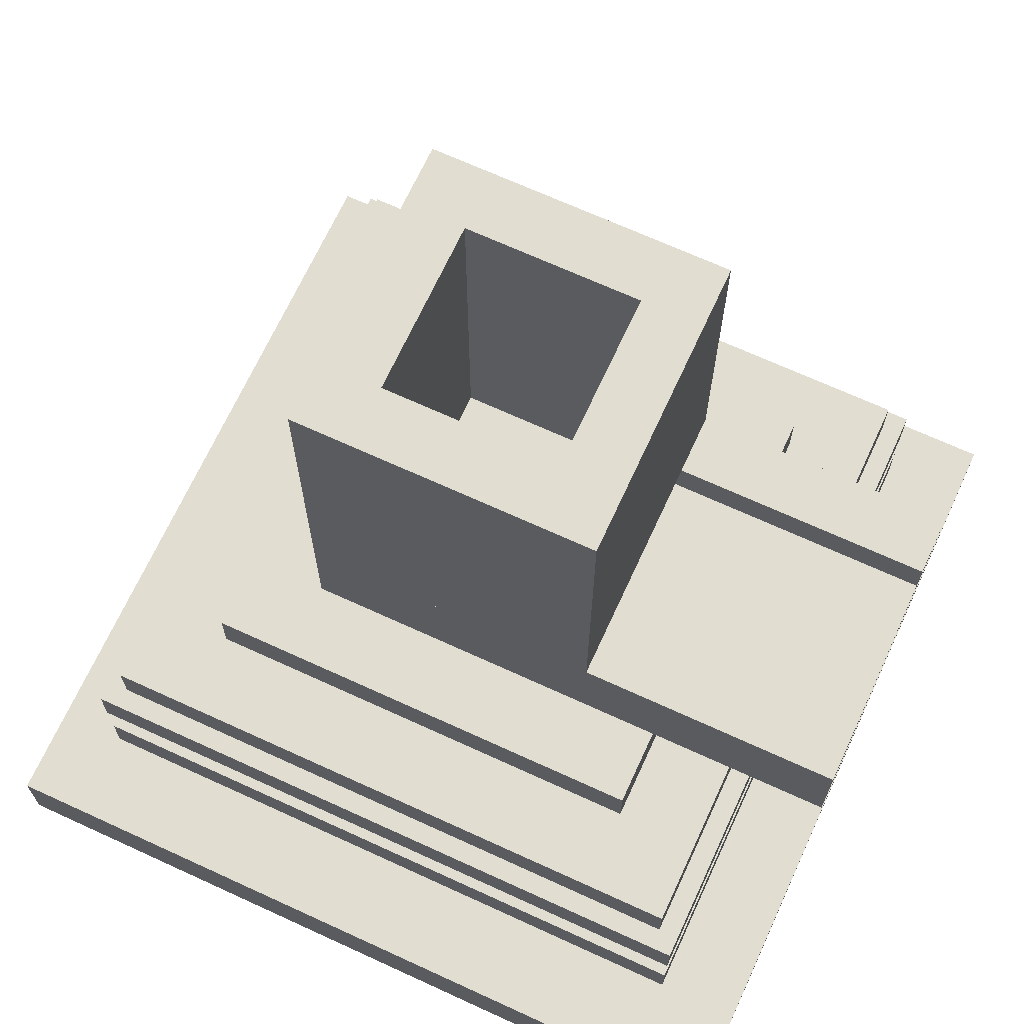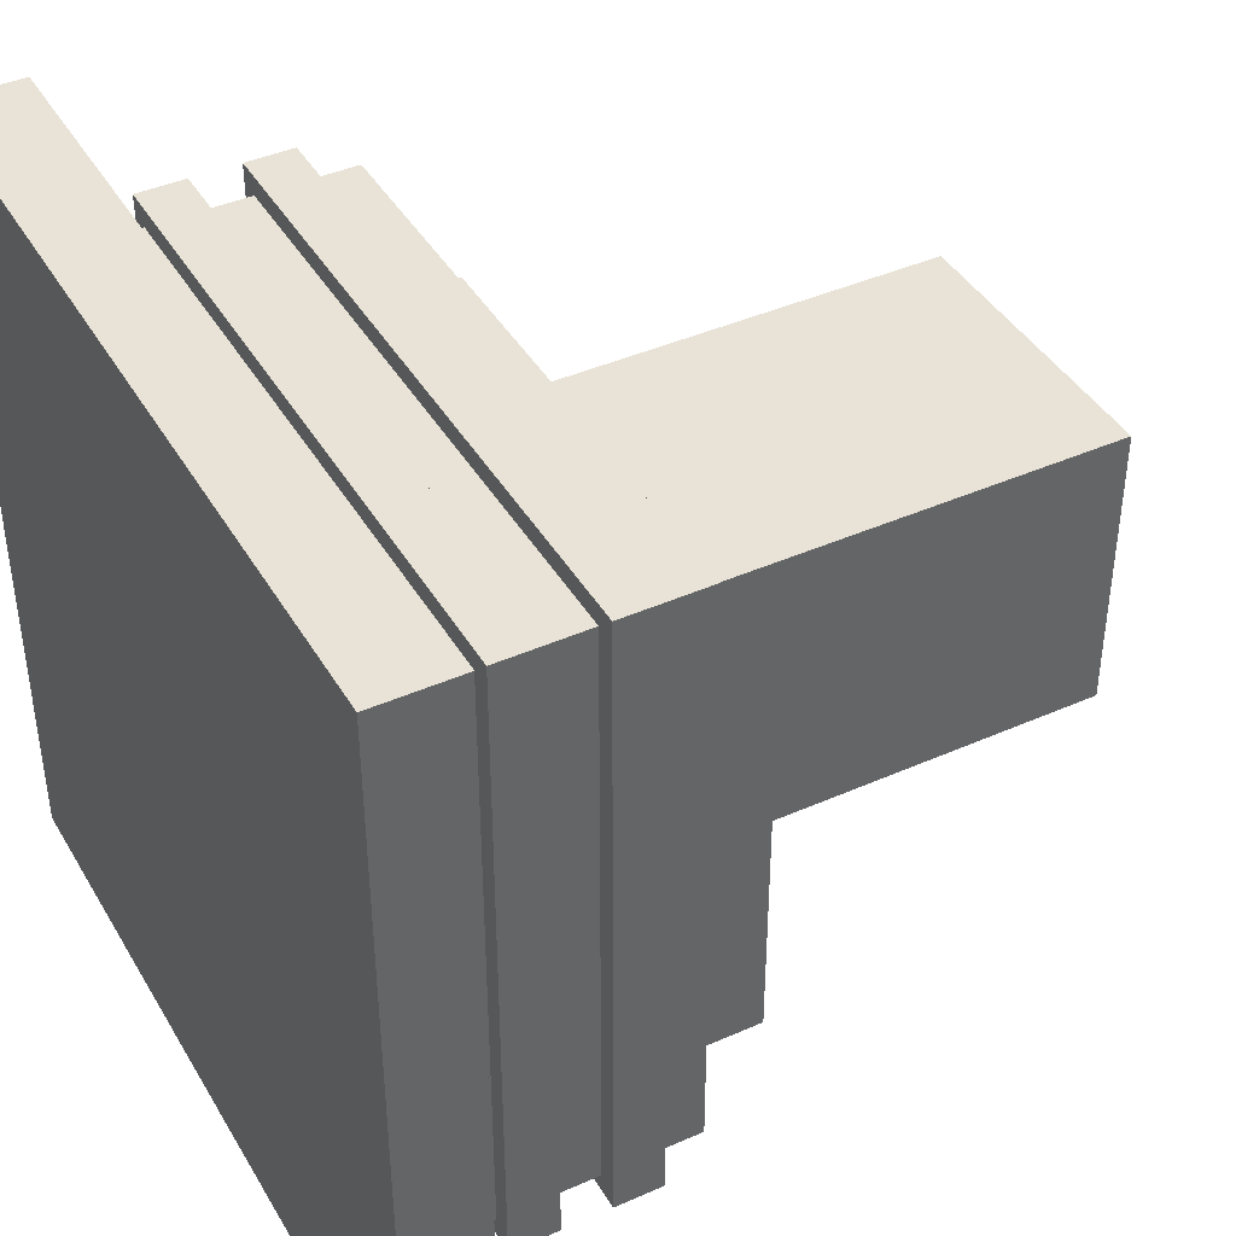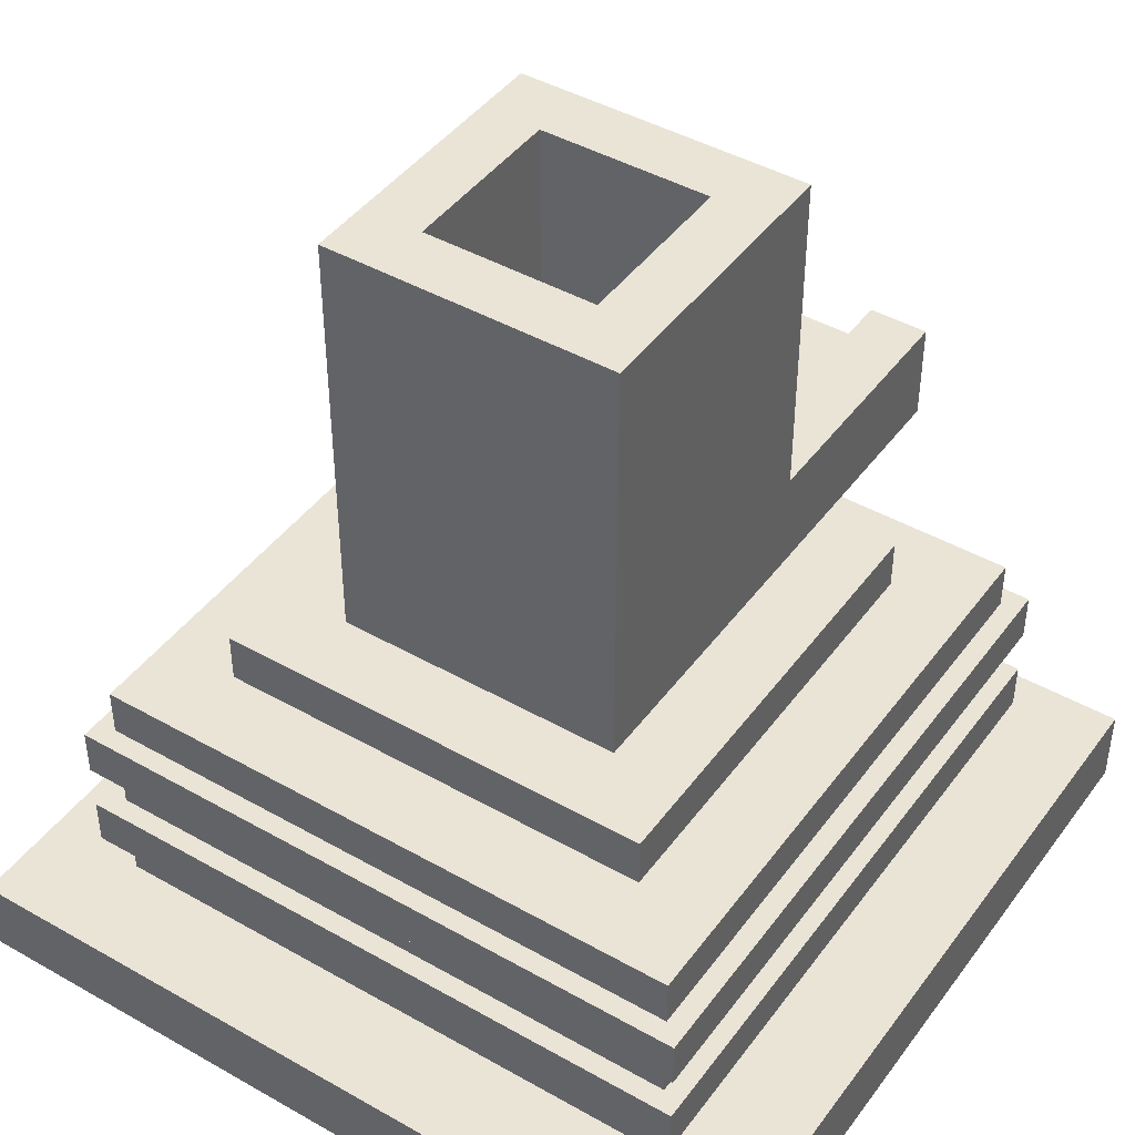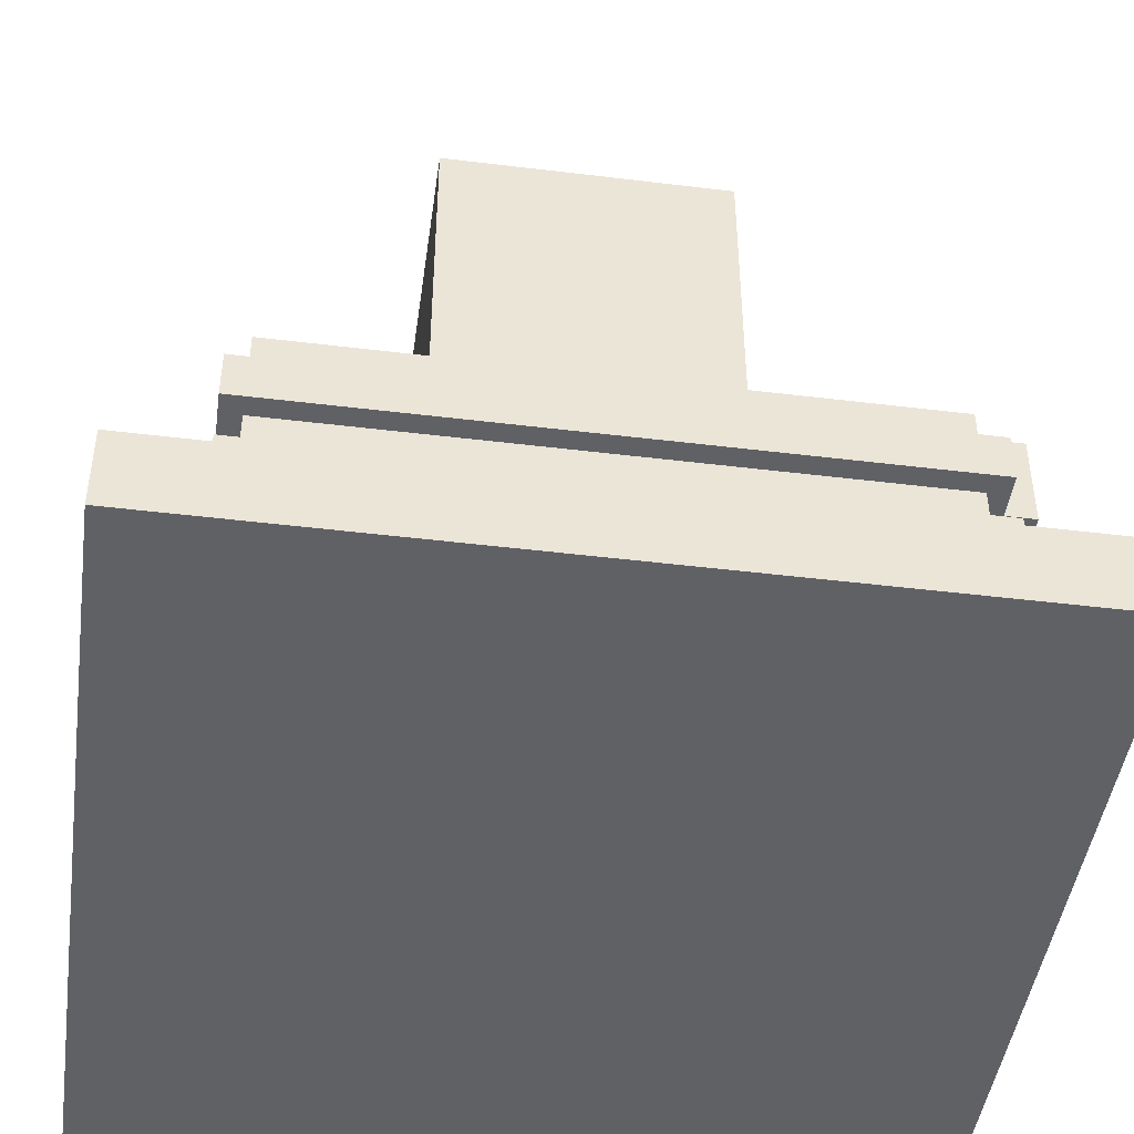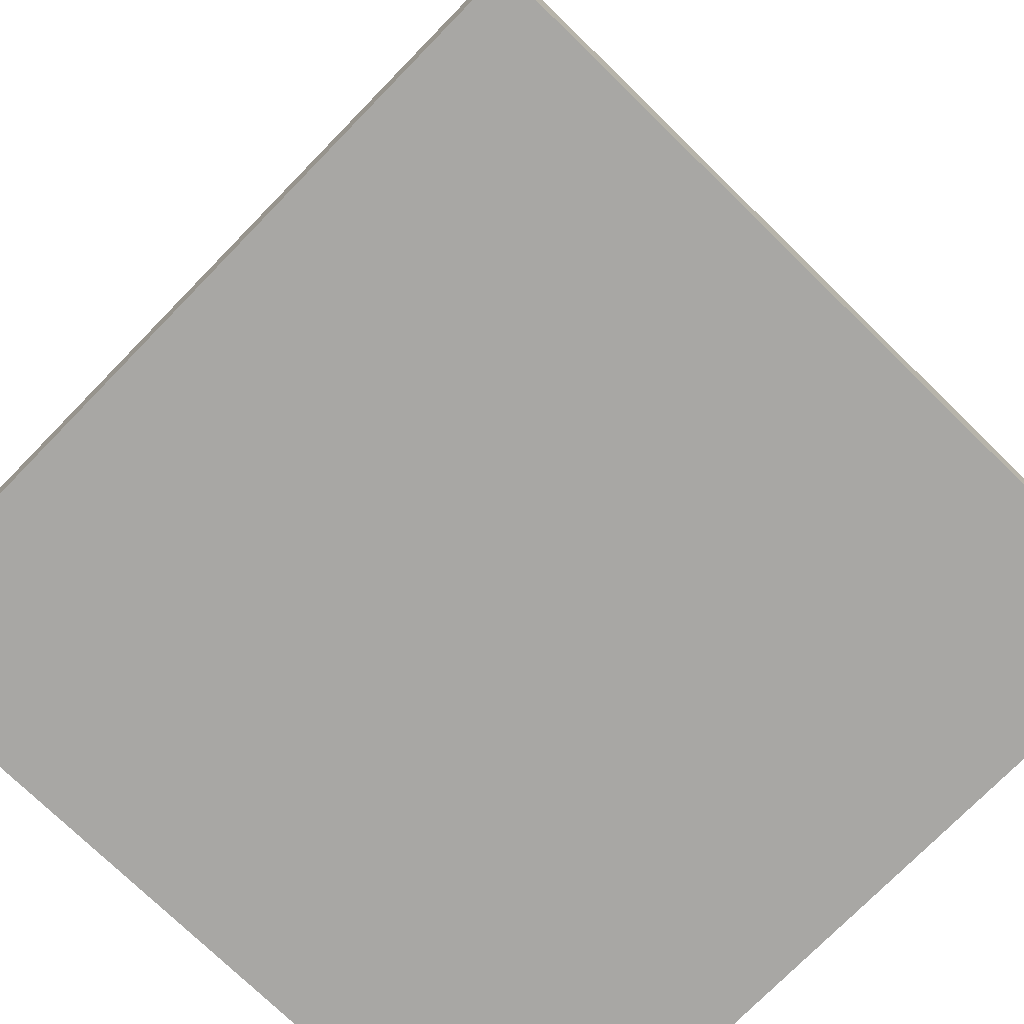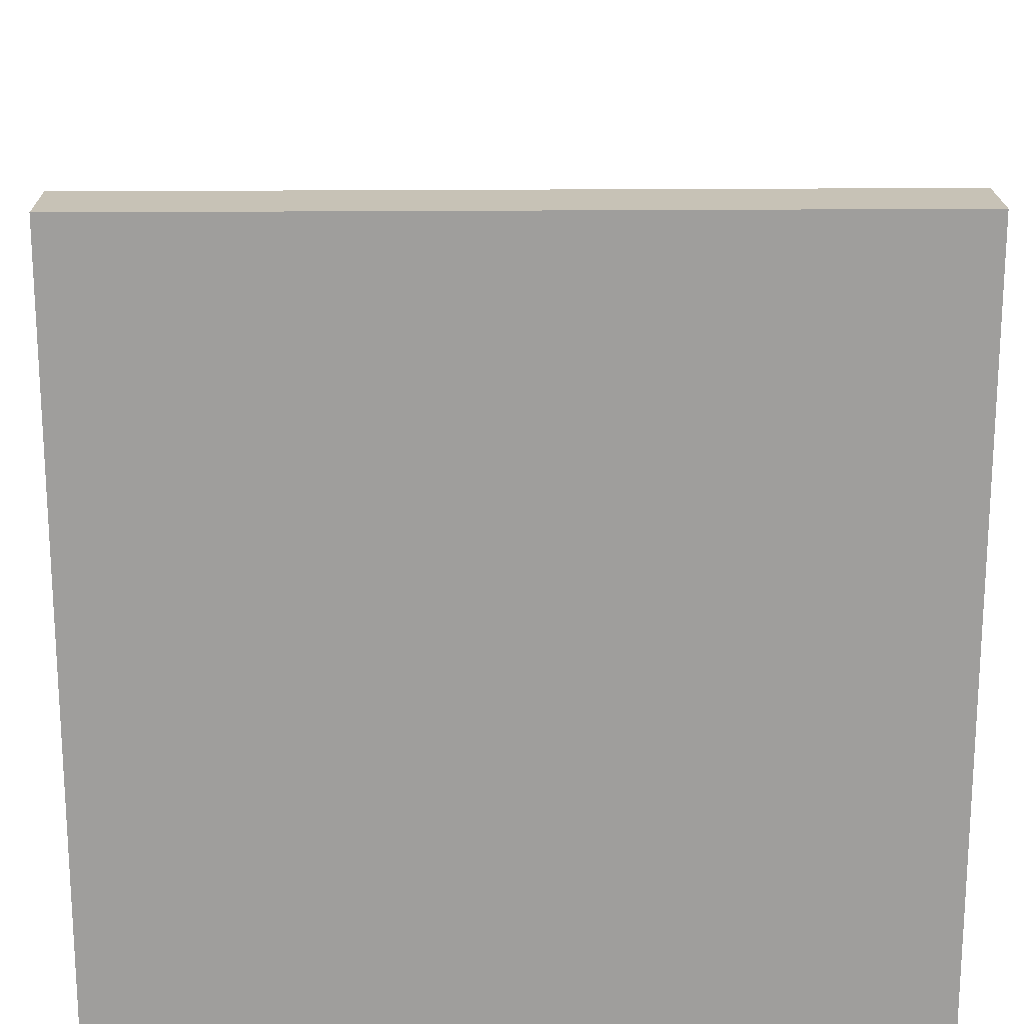
<metadata>
{"format":"obj","ext":"obj","renderer":"f3d","projection":"perspective","resolution":1024,"background":"white","views":[{"elev":68.6,"azim":114.7,"up":"+Y"},{"elev":41.5,"azim":61.8,"up":"+Z"},{"elev":43.9,"azim":33.7,"up":"+Y"},{"elev":-45.7,"azim":82.0,"up":"+Y"},{"elev":-74.6,"azim":-44.3,"up":"+Y"},{"elev":19.2,"azim":-1.0,"up":"+Z"}]}
</metadata>
<code>
o FloorPlate_Cube.001
v 0 0 1
v 0 0.1 1
v 0 0 0
v 0 0.1 0
v 1 0 1
v 1 0.1 1
v 1 0 0
v 1 0.1 0
f 2 4 3 1
f 4 8 7 3
f 8 6 5 7
f 6 2 1 5
f 1 3 7 5
f 6 8 4 2
o Pump_Layer3_Cube.002
v 0.125 0.22 0.875
v 0.125 0.28 0.875
v 0.125 0.22 0.125
v 0.125 0.28 0.125
v 0.875 0.22 0.875
v 0.875 0.28 0.875
v 0.875 0.22 0.125
v 0.875 0.28 0.125
f 10 12 11 9
f 12 16 15 11
f 16 14 13 15
f 14 10 9 13
f 9 11 15 13
f 14 16 12 10
o FluidConnector_Cube.022
v 0.3937 0.4625 0.3187
v 0.3187 0.5375 0.3187
v 0.3187 0.5375 0
v 0.3187 0.4625 0
v 0.3187 0.4625 0.3187
v 0.3187 0.5875 0.3187
v 0.3187 0.5875 0
v 0.3937 0.5375 0
v 0.3937 0.4625 0
v 0.3937 0.5875 0.3187
v 0.3937 0.5875 0
v 0.6062 0.5375 0
v 0.6062 0.4625 0
v 0.3937 0.5375 0.3187
v 0.6062 0.5375 0.3187
v 0.6813 0.5375 0
v 0.6813 0.4625 0
v 0.6813 0.4625 0.3187
v 0.6062 0.5875 0.3187
v 0.6062 0.5875 0
v 0.6813 0.5875 0
v 0.6813 0.5375 0.3187
v 0.6813 0.5875 0.3187
v 0.6062 0.4625 0.3187
v 0.3187 0.5375 0.6813
v 0.3187 0.5375 0.6062
v 0.3187 0.5375 0.3937
v 0.3187 0.5375 0.3187
v 0.3187 0.4625 0.3187
v 0.3187 0.4625 0.6813
v 0.3187 0.5875 0.6813
v 0.3187 0.5875 0.6062
v 0.3187 0.5875 0.3937
v 0.3187 0.5875 0.3187
v 0.3937 0.5875 0.6813
v 0.3937 0.5875 0.6062
v 0.3937 0.5875 0.3937
v 0.3937 0.5875 0.3187
v 0.3937 0.5375 0.3937
v 0.3937 0.5375 0.3187
v 0.6062 0.5375 0.3937
v 0.6062 0.5375 0.3187
v 0.6062 0.5875 0.3937
v 0.6062 0.5875 0.3187
v 0.3937 0.5375 0.6813
v 0.3937 0.5375 0.6062
v 0.6062 0.5375 0.6813
v 0.6062 0.5375 0.6062
v 0.6062 0.5875 0.6813
v 0.6062 0.5875 0.6062
v 0.6813 0.4625 0.3187
v 0.6813 0.4625 0.6813
v 0.6813 0.5375 0.3187
v 0.6813 0.5375 0.3937
v 0.6813 0.5375 0.6062
v 0.6813 0.5375 0.6813
v 0.6813 0.5875 0.3187
v 0.6813 0.5875 0.3937
v 0.6813 0.5875 0.6062
v 0.6813 0.5875 0.6813
v 0.3187 0.5875 0.6813
v 0.3187 0.5875 0.6062
v 0.3187 0.5875 0.3937
v 0.3187 0.5875 0.3187
v 0.3937 0.5875 0.6813
v 0.3937 0.5875 0.6062
v 0.3937 0.5875 0.3937
v 0.3937 0.5875 0.3187
v 0.6062 0.5875 0.3937
v 0.6062 0.5875 0.3187
v 0.6062 0.5875 0.6813
v 0.6062 0.5875 0.6062
v 0.6813 0.5875 0.3187
v 0.6813 0.5875 0.3937
v 0.6813 0.5875 0.6062
v 0.6813 0.5875 0.6813
v 0.3187 1 0.6813
v 0.3187 1 0.6062
v 0.3937 1 0.6813
v 0.3937 1 0.6062
v 0.6062 1 0.6813
v 0.6062 1 0.6062
v 0.6813 1 0.6062
v 0.6813 1 0.6813
v 0.6062 1 0.3937
v 0.6062 1 0.3187
v 0.6813 1 0.3187
v 0.6813 1 0.3937
v 0.3937 1 0.3937
v 0.3937 1 0.3187
v 0.3187 1 0.3187
v 0.3187 1 0.3937
f 22 18 30 26
f 35 31 38 39
f 18 19 20 21
f 22 23 19 18
f 19 24 25 20
f 26 27 23 22
f 23 27 24 19
f 24 28 29 25
f 27 26 30 24
f 28 24 30 31
f 28 32 33 29
f 35 36 28 31
f 36 37 32 28
f 32 38 34 33
f 39 37 36 35
f 37 39 38 32
f 41 42 43 44 45 46
f 47 48 42 41
f 49 50 44 43
f 51 52 48 47
f 53 54 50 49
f 54 53 55 56
f 56 55 57 58
f 59 60 58 57
f 52 51 61 62
f 62 61 63 64
f 65 66 64 63
f 55 62 64 57
f 69 70 71 72 68 67
f 73 74 70 69
f 75 76 72 71
f 76 75 66 65
f 74 73 60 59
f 95 96 94 93
f 100 99 98 97
f 104 103 102 101
f 105 106 107 108
f 72 63 61 41 46 68
f 76 65 63 72
f 51 47 41 61
f 48 52 62 42
f 42 62 55 43
f 53 49 43 55
f 66 75 71 64
f 64 71 70 57
f 74 59 57 70
f 44 56 58 69 67 45
f 50 54 56 44
f 60 73 69 58
f 21 34 38 18
f 20 25 29 33 34 21
f 67 68 46 45
f 82 88 87 81
f 82 78 79 83
f 96 95 97 98
f 91 88 85 90
f 96 105 108 94
f 96 98 88 82
f 96 82 83 105
f 99 104 101 98
f 88 98 101 85
f 93 77 92 100
f 84 86 85 83
f 92 89 103 100
f 102 106 105 101
f 77 93 107 80
f 89 80 107 103
f 101 105 83 85
f 78 82 81 77
f 87 88 91 92
f 85 86 89 90
f 83 79 80 84
l 31 40
l 30 17
o ConduitCloser.002_Cube.006
v 0.3937 0.5875 0.6062
v 0.3187 0.5875 0.6062
v 0.3937 0.5375 0.6062
v 0.3187 0.5375 0.6062
v 0.3937 0.5375 0.3937
v 0.3187 0.5375 0.3937
v 0.3937 0.5875 0.3937
v 0.3187 0.5875 0.3937
v 0.6062 0.5875 0.3937
v 0.6813 0.5875 0.3937
v 0.6062 0.5375 0.3937
v 0.6813 0.5375 0.3937
v 0.6062 0.5375 0.6062
v 0.6813 0.5375 0.6062
v 0.6062 0.5875 0.6062
v 0.6813 0.5875 0.6062
v 0.6062 0.5875 0.6062
v 0.6062 0.5875 0.6813
v 0.6062 0.5375 0.6062
v 0.6062 0.5375 0.6813
v 0.3937 0.5375 0.6062
v 0.3937 0.5375 0.6813
v 0.3937 0.5875 0.6062
v 0.3937 0.5875 0.6813
f 126 128 127 125
f 131 129 130 132
f 129 127 128 130
f 129 131 125 127
f 126 125 131 132
f 128 126 132 130
f 110 112 111 109
f 115 113 114 116
f 113 111 112 114
f 113 115 109 111
f 110 109 115 116
f 112 110 116 114
f 118 120 119 117
f 123 121 122 124
f 121 119 120 122
f 121 123 117 119
f 118 117 123 124
f 120 118 124 122
o Pump_Layer4_Cube.008
v 0.1 0.28 0.9
v 0.1 0.34 0.9
v 0.1 0.28 0.1
v 0.1 0.34 0.1
v 0.9 0.28 0.9
v 0.9 0.34 0.9
v 0.9 0.28 0.1
v 0.9 0.34 0.1
f 134 136 135 133
f 136 140 139 135
f 140 138 137 139
f 138 134 133 137
f 133 135 139 137
f 138 140 136 134
o Pump_Podest_Cube.009
v 0.225 0.4 0.775
v 0.225 0.4625 0.775
v 0.225 0.4 0.225
v 0.225 0.4625 0.225
v 0.775 0.4 0.775
v 0.775 0.4625 0.775
v 0.775 0.4 0.225
v 0.775 0.4625 0.225
f 142 144 143 141
f 144 148 147 143
f 148 146 145 147
f 146 142 141 145
f 141 143 147 145
f 146 148 144 142
o Pump_Layer5_Cube.010
v 0.125 0.34 0.875
v 0.125 0.4 0.875
v 0.125 0.34 0.125
v 0.125 0.4 0.125
v 0.875 0.34 0.875
v 0.875 0.4 0.875
v 0.875 0.34 0.125
v 0.875 0.4 0.125
f 150 152 151 149
f 152 156 155 151
f 156 154 153 155
f 154 150 149 153
f 149 151 155 153
f 154 156 152 150
o Pump_Layer1_Cube.011
v 0.125 0.1 0.875
v 0.125 0.16 0.875
v 0.125 0.1 0.125
v 0.125 0.16 0.125
v 0.875 0.1 0.875
v 0.875 0.16 0.875
v 0.875 0.1 0.125
v 0.875 0.16 0.125
f 158 160 159 157
f 160 164 163 159
f 164 162 161 163
f 162 158 157 161
f 157 159 163 161
f 162 164 160 158
o Pump_Layer2_Cube.012
v 0.1 0.16 0.9
v 0.1 0.22 0.9
v 0.1 0.16 0.1
v 0.1 0.22 0.1
v 0.9 0.16 0.9
v 0.9 0.22 0.9
v 0.9 0.16 0.1
v 0.9 0.22 0.1
f 166 168 167 165
f 168 172 171 167
f 172 170 169 171
f 170 166 165 169
f 165 167 171 169
f 170 172 168 166

</code>
